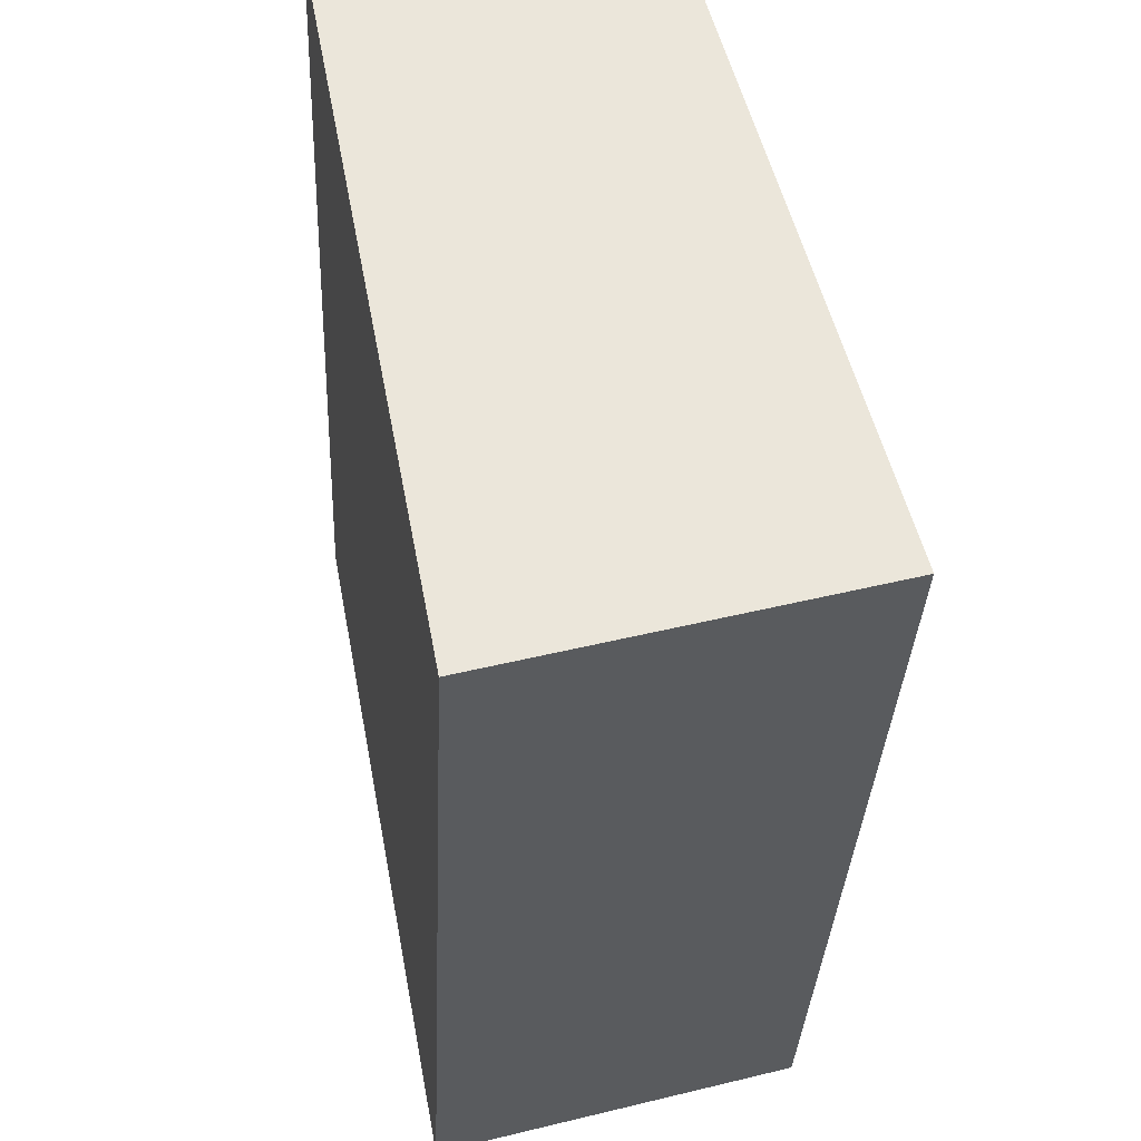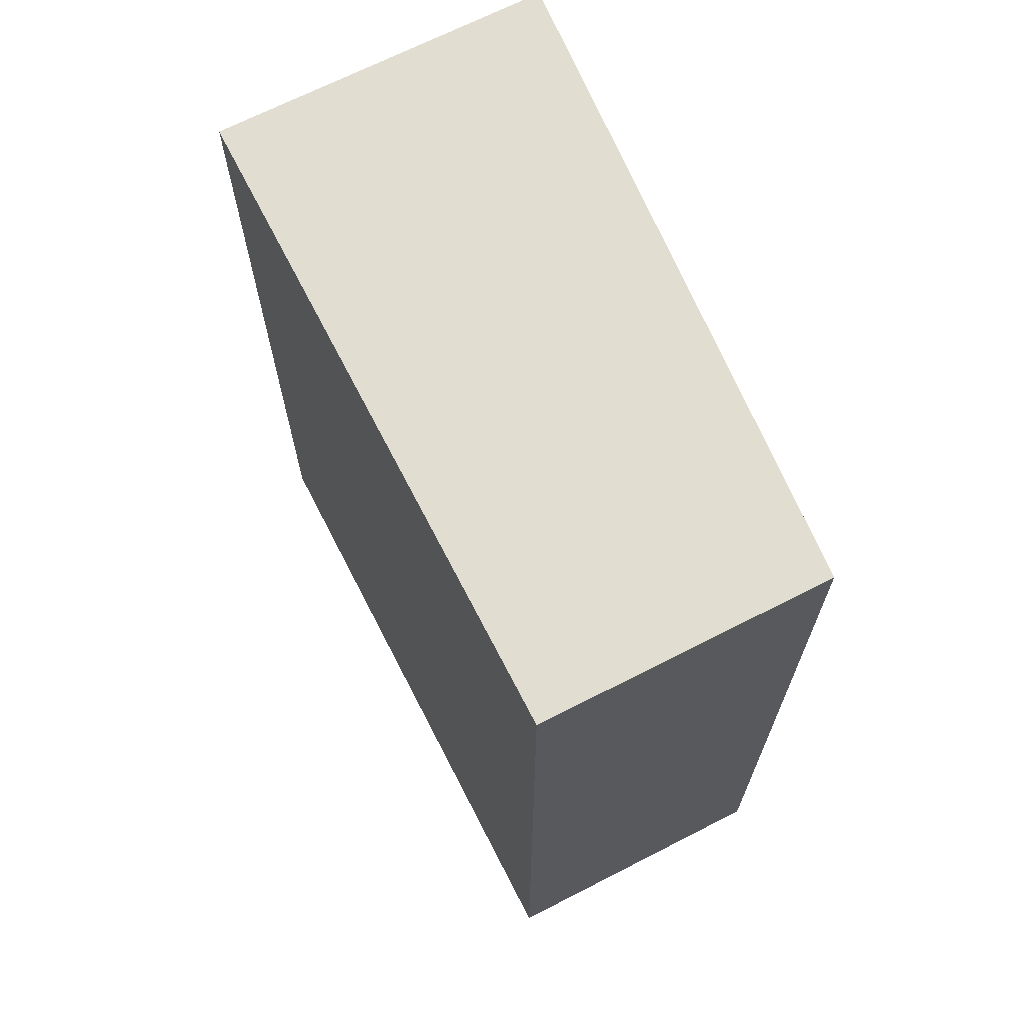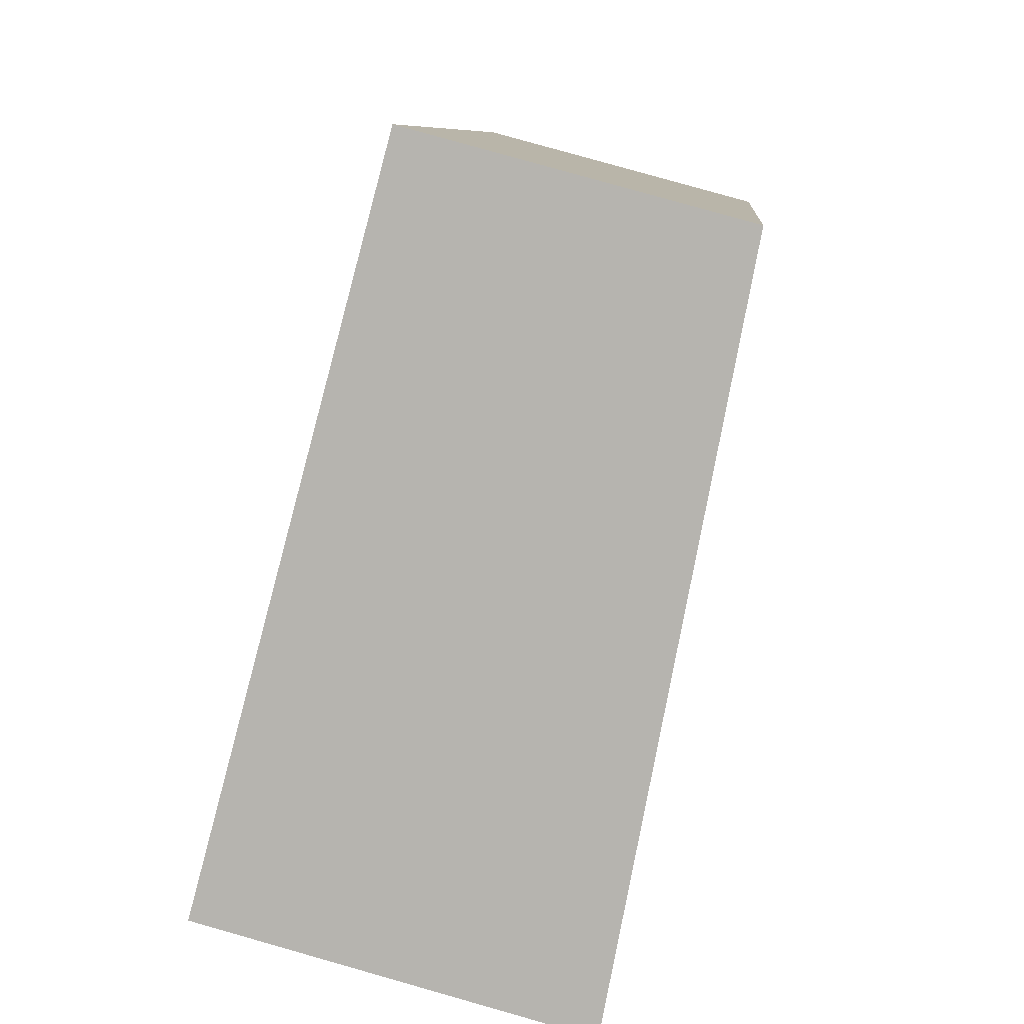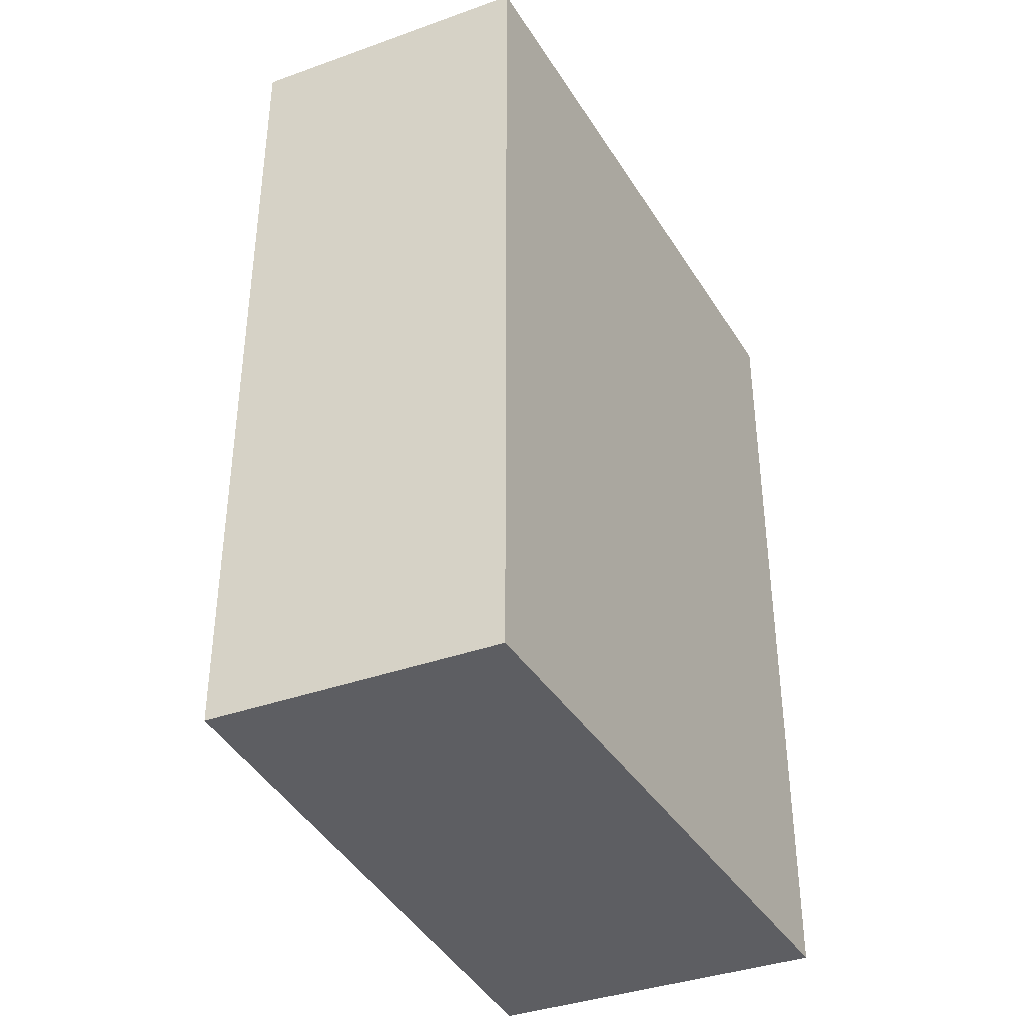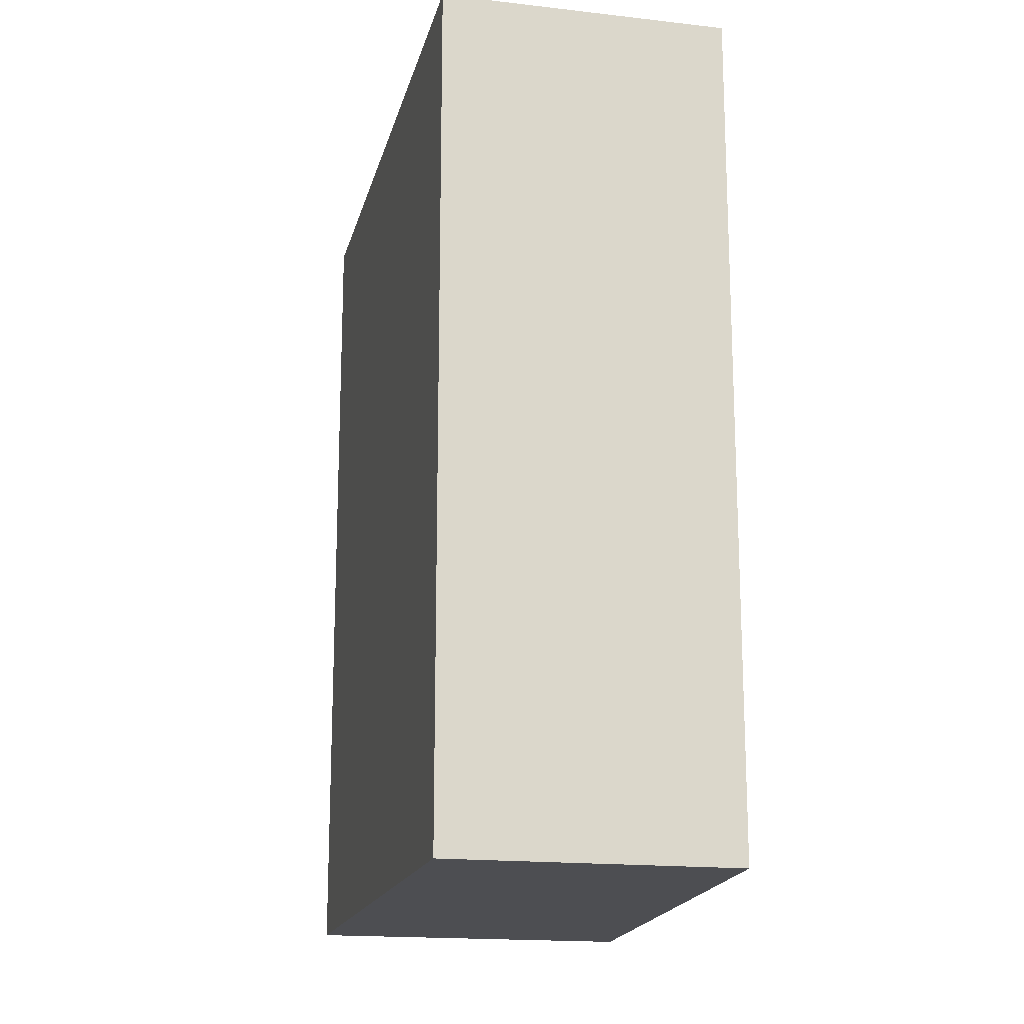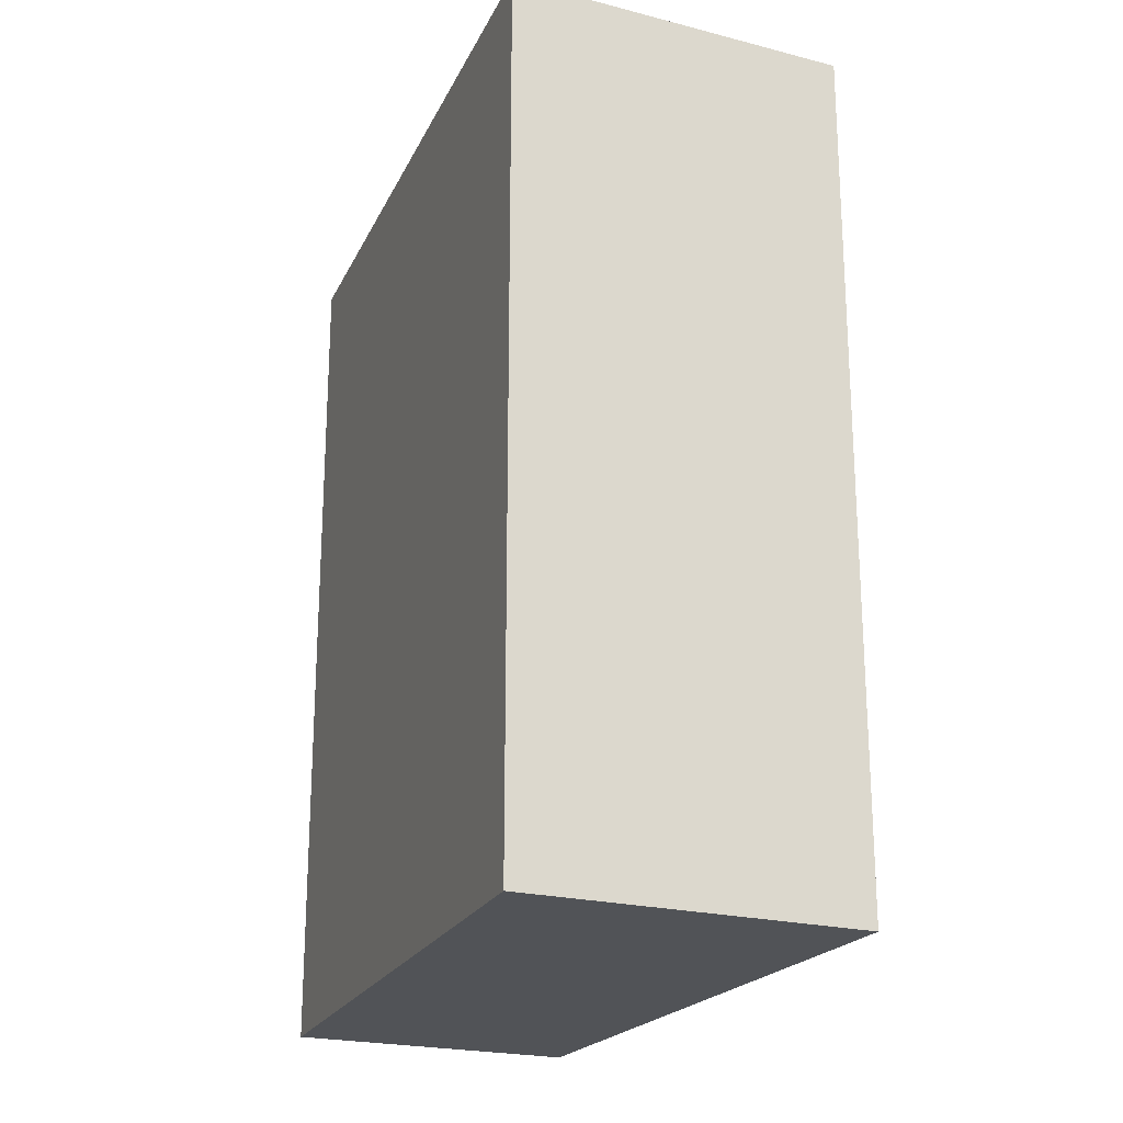
<metadata>
{"format":"obj","ext":"obj","renderer":"f3d","projection":"perspective","resolution":1024,"background":"white","views":[{"elev":-32.7,"azim":177.5,"up":"+Z"},{"elev":68.4,"azim":-12.1,"up":"+Y"},{"elev":8.4,"azim":4.7,"up":"+Z"},{"elev":-38.5,"azim":39.3,"up":"+Y"},{"elev":-17.2,"azim":2.1,"up":"+Y"},{"elev":-22.0,"azim":170.8,"up":"+Y"}]}
</metadata>
<code>
v  1.491 2.833 1.836
v  0 2.833 1.735e-16
v  0.561 2.833 2.086
v  1.09 2.833 -0.294
v  0.561 -1.277e-16 2.086
v  1.491 -1.124e-16 1.836
v  1.09 1.8e-17 -0.294
v  0 0 0
g defaultobject
f 1 2 3
f 2 1 4
f 5 1 3
f 1 5 6
f 6 4 1
f 4 6 7
f 7 2 4
f 2 7 8
f 8 3 2
f 3 8 5
f 5 7 6
f 7 5 8

</code>
